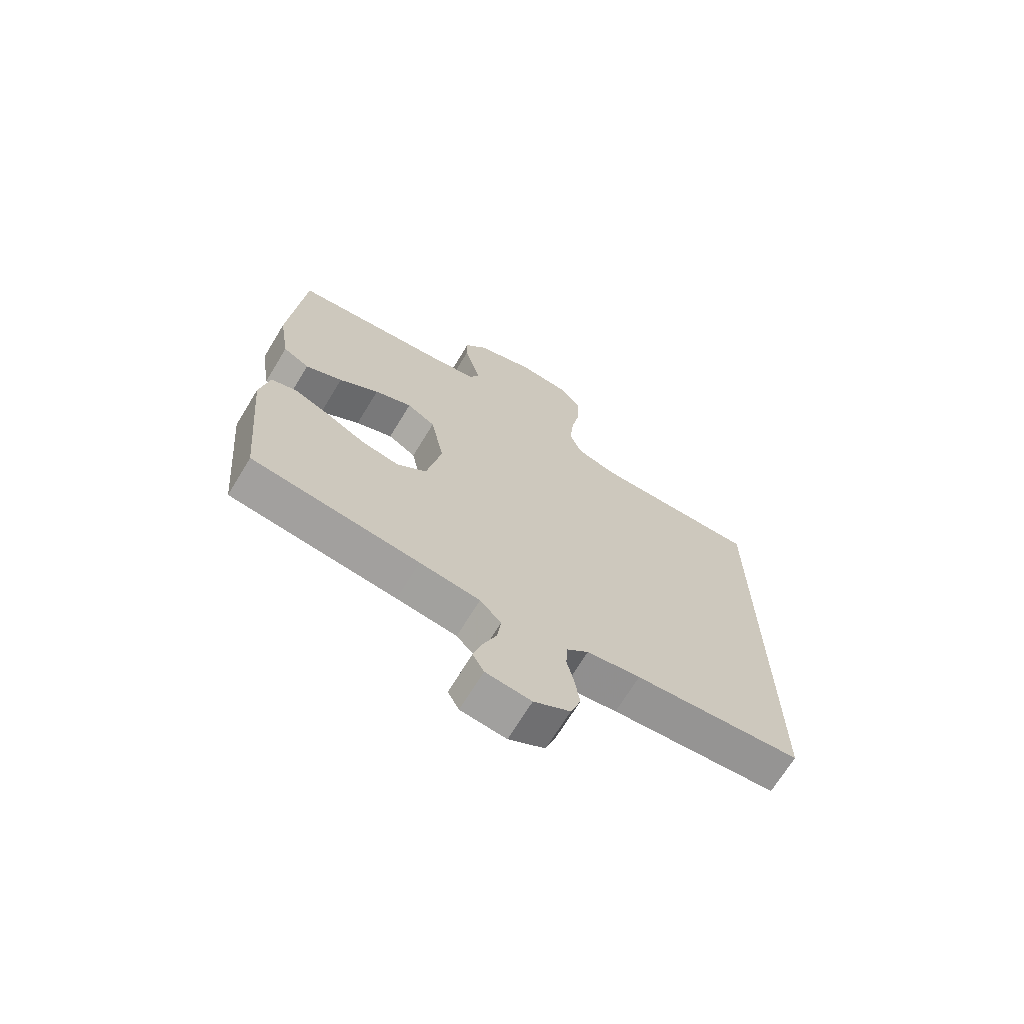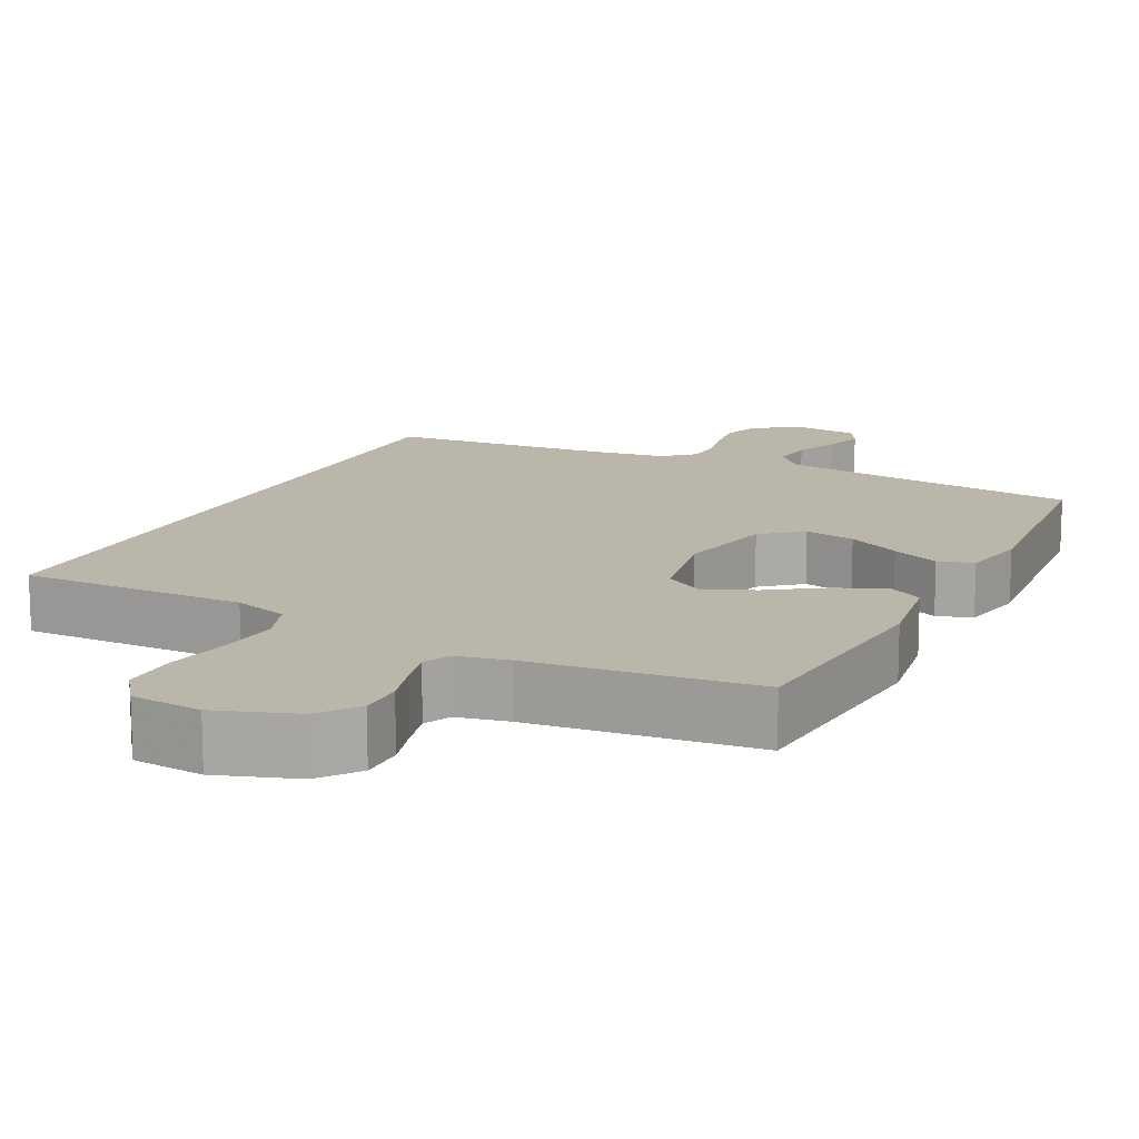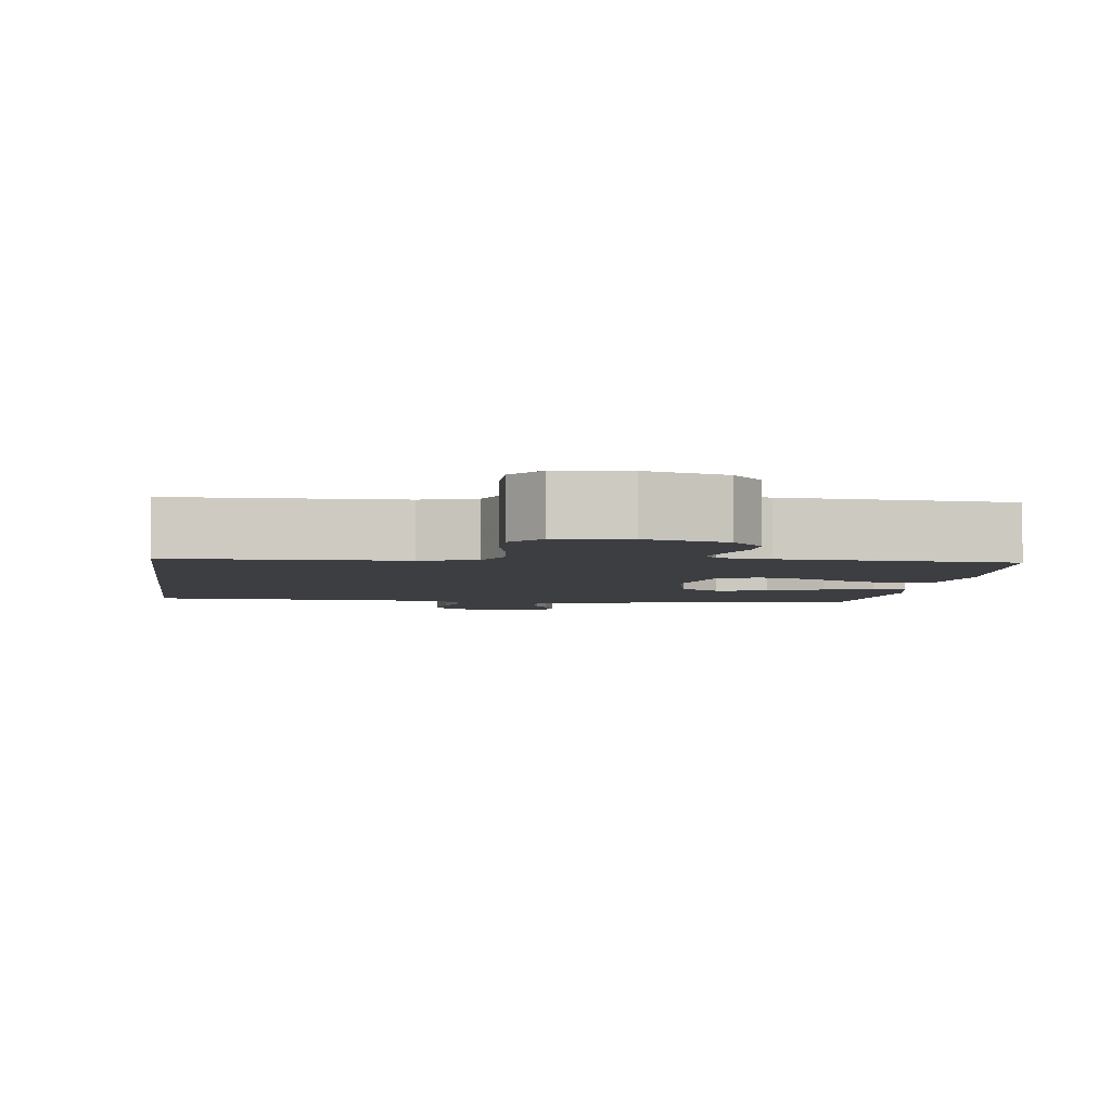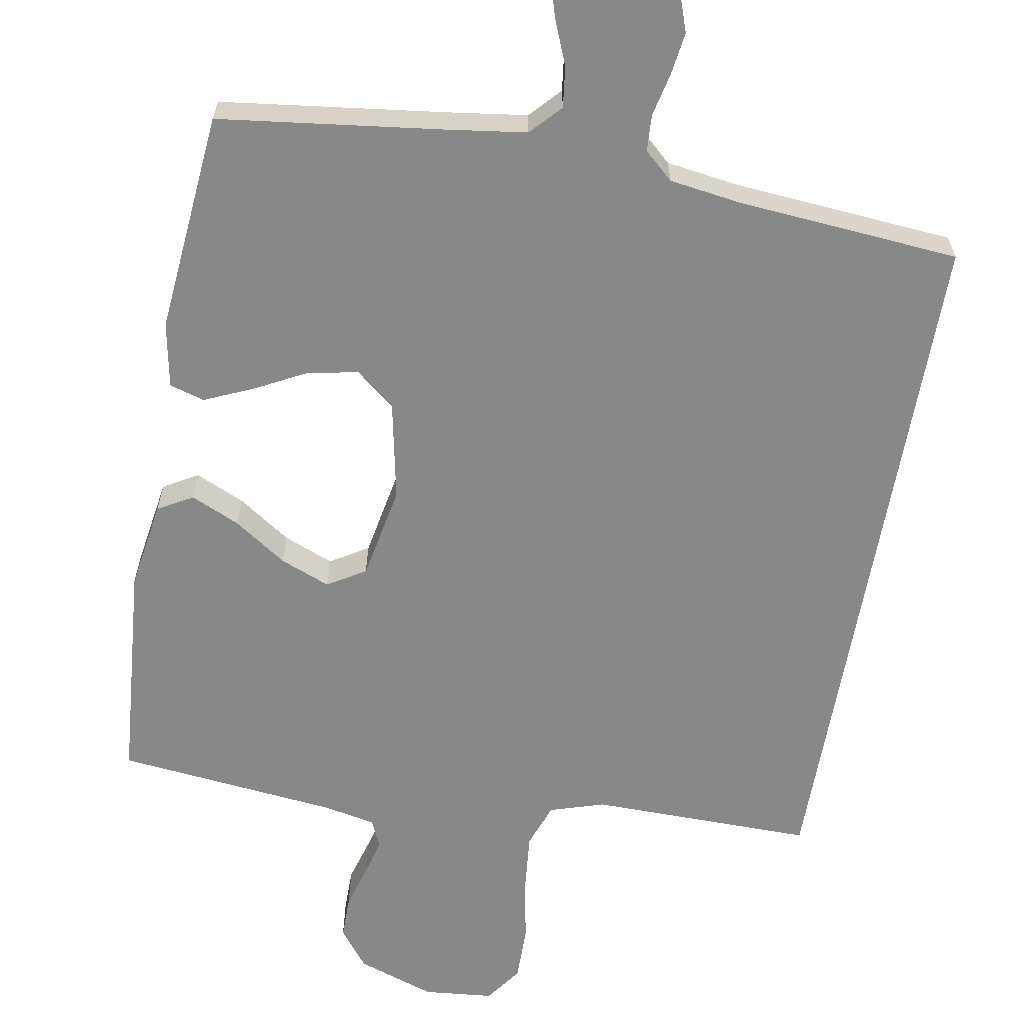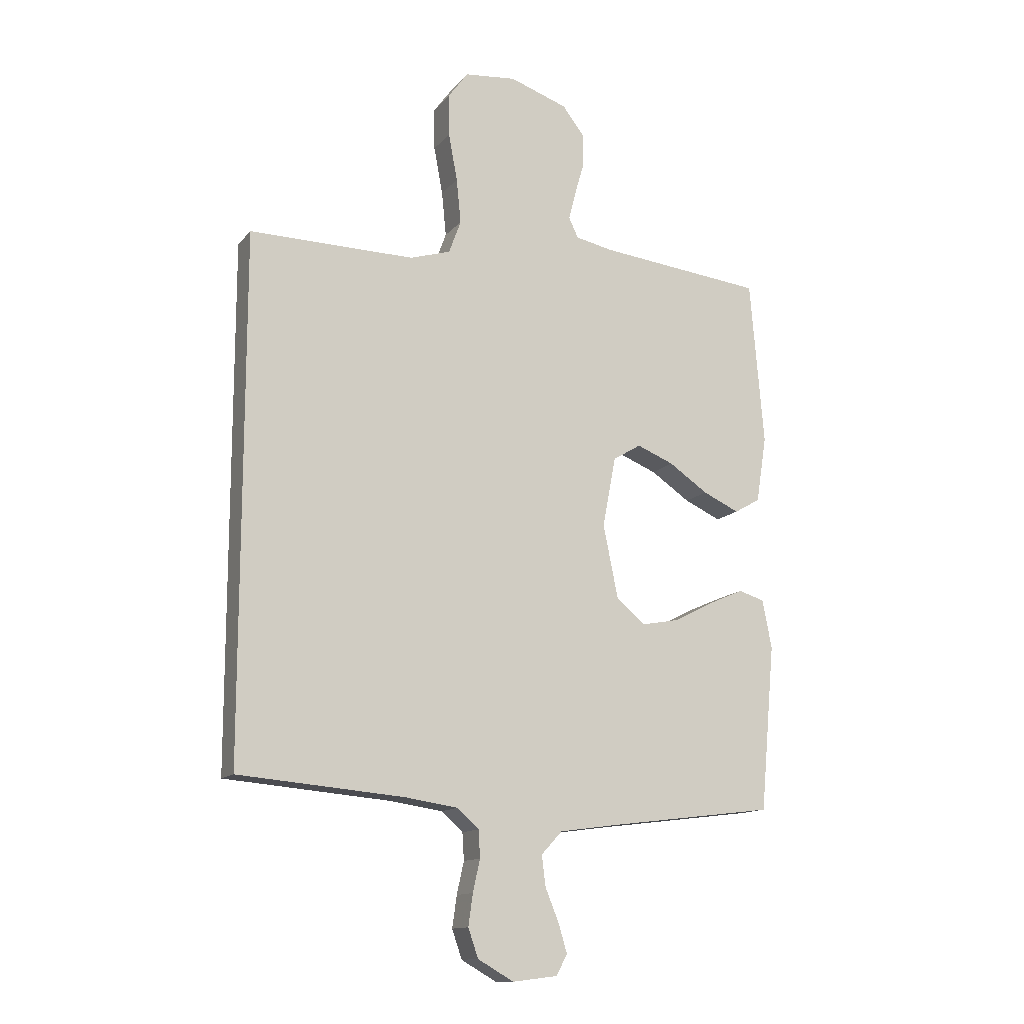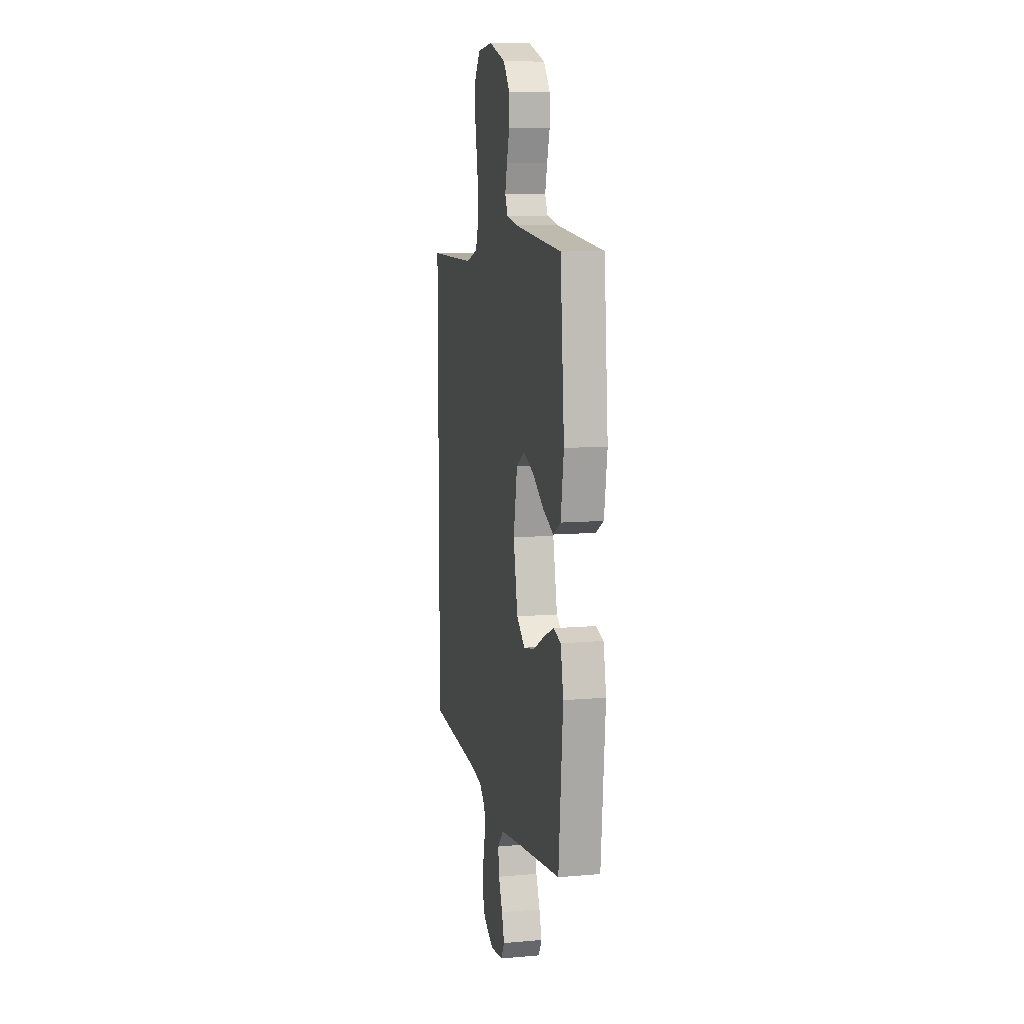
<metadata>
{"format":"obj","ext":"obj","renderer":"f3d","projection":"perspective","resolution":1024,"background":"white","views":[{"elev":-69.3,"azim":148.7,"up":"+Z"},{"elev":14.1,"azim":26.4,"up":"+Y"},{"elev":-3.6,"azim":-6.8,"up":"+Y"},{"elev":-62.9,"azim":170.0,"up":"+Y"},{"elev":-13.4,"azim":-24.4,"up":"+Z"},{"elev":9.4,"azim":77.1,"up":"+Z"}]}
</metadata>
<code>
v -0.5 0.07 -0.481
v -0.5 0.07 0.458
v -0.2 0.07 0.455
v -0.127 0.07 0.478
v -0.105 0.07 0.538
v -0.113 0.07 0.619
v -0.129 0.07 0.705
v -0.13 0.07 0.781
v -0.094 0.07 0.831
v 0 0.07 0.84
v 0.105 0.07 0.804
v 0.145 0.07 0.752
v 0.145 0.07 0.693
v 0.128 0.07 0.634
v 0.115 0.07 0.582
v 0.132 0.07 0.546
v 0.2 0.07 0.532
v 0.5 0.07 0.5
v 0.525 0.07 0.2
v 0.506 0.07 0.08
v 0.459 0.07 0.053
v 0.393 0.07 0.083
v 0.322 0.07 0.131
v 0.255 0.07 0.158
v 0.204 0.07 0.127
v 0.18 0.07 0
v 0.207 0.07 -0.133
v 0.26 0.07 -0.176
v 0.328 0.07 -0.163
v 0.399 0.07 -0.126
v 0.463 0.07 -0.098
v 0.51 0.07 -0.112
v 0.527 0.07 -0.2
v 0.5 0.07 -0.5
v 0.2 0.07 -0.538
v 0.092 0.07 -0.553
v 0.054 0.07 -0.594
v 0.061 0.07 -0.649
v 0.085 0.07 -0.708
v 0.101 0.07 -0.761
v 0.081 0.07 -0.798
v 0 0.07 -0.808
v -0.065 0.07 -0.771
v -0.083 0.07 -0.719
v -0.075 0.07 -0.662
v -0.062 0.07 -0.604
v -0.065 0.07 -0.555
v -0.104 0.07 -0.52
v -0.2 0.07 -0.506
v -0.5 0 -0.481
v -0.5 0 0.458
v -0.2 0 0.455
v -0.127 0 0.478
v -0.105 0 0.538
v -0.113 0 0.619
v -0.129 0 0.705
v -0.13 0 0.781
v -0.094 0 0.831
v 0 0 0.84
v 0.105 0 0.804
v 0.145 0 0.752
v 0.145 0 0.693
v 0.128 0 0.634
v 0.115 0 0.582
v 0.132 0 0.546
v 0.2 0 0.532
v 0.5 0 0.5
v 0.525 0 0.2
v 0.506 0 0.08
v 0.459 0 0.053
v 0.393 0 0.083
v 0.322 0 0.131
v 0.255 0 0.158
v 0.204 0 0.127
v 0.18 0 0
v 0.207 0 -0.133
v 0.26 0 -0.176
v 0.328 0 -0.163
v 0.399 0 -0.126
v 0.463 0 -0.098
v 0.51 0 -0.112
v 0.527 0 -0.2
v 0.5 0 -0.5
v 0.2 0 -0.538
v 0.092 0 -0.553
v 0.054 0 -0.594
v 0.061 0 -0.649
v 0.085 0 -0.708
v 0.101 0 -0.761
v 0.081 0 -0.798
v 0 0 -0.808
v -0.065 0 -0.771
v -0.083 0 -0.719
v -0.075 0 -0.662
v -0.062 0 -0.604
v -0.065 0 -0.555
v -0.104 0 -0.52
v -0.2 0 -0.506
f 43 44 45 46
f 41 42 43 46
f 41 46 47
f 38 39 40 41
f 38 41 47
f 37 38 47 48
f 32 33 34 35
f 32 35 36
f 29 30 31 32
f 29 32 36
f 28 29 36 37
f 20 21 22 23
f 20 23 24
f 17 18 19 20
f 16 17 20 24
f 15 16 24 25
f 11 12 13 14
f 11 14 15
f 10 11 15
f 6 7 8 9
f 5 6 9 10
f 49 1 2 3
f 48 49 3 4
f 27 28 37 48
f 26 27 48 4
f 5 10 15 25
f 4 5 25 26
f 95 94 93 92
f 95 92 91 90
f 96 95 90
f 90 89 88 87
f 96 90 87
f 97 96 87 86
f 84 83 82 81
f 85 84 81
f 81 80 79 78
f 85 81 78
f 86 85 78 77
f 72 71 70 69
f 73 72 69
f 69 68 67 66
f 73 69 66 65
f 74 73 65 64
f 63 62 61 60
f 64 63 60
f 64 60 59
f 58 57 56 55
f 59 58 55 54
f 52 51 50 98
f 53 52 98 97
f 97 86 77 76
f 53 97 76 75
f 74 64 59 54
f 75 74 54 53
f 1 50 51 2
f 2 51 52 3
f 3 52 53 4
f 4 53 54 5
f 5 54 55 6
f 6 55 56 7
f 7 56 57 8
f 8 57 58 9
f 9 58 59 10
f 10 59 60 11
f 11 60 61 12
f 12 61 62 13
f 13 62 63 14
f 14 63 64 15
f 15 64 65 16
f 16 65 66 17
f 17 66 67 18
f 18 67 68 19
f 19 68 69 20
f 20 69 70 21
f 21 70 71 22
f 22 71 72 23
f 23 72 73 24
f 24 73 74 25
f 25 74 75 26
f 26 75 76 27
f 27 76 77 28
f 28 77 78 29
f 29 78 79 30
f 30 79 80 31
f 31 80 81 32
f 32 81 82 33
f 33 82 83 34
f 34 83 84 35
f 35 84 85 36
f 36 85 86 37
f 37 86 87 38
f 38 87 88 39
f 39 88 89 40
f 40 89 90 41
f 41 90 91 42
f 42 91 92 43
f 43 92 93 44
f 44 93 94 45
f 45 94 95 46
f 46 95 96 47
f 47 96 97 48
f 48 97 98 49
f 49 98 50 1

</code>
